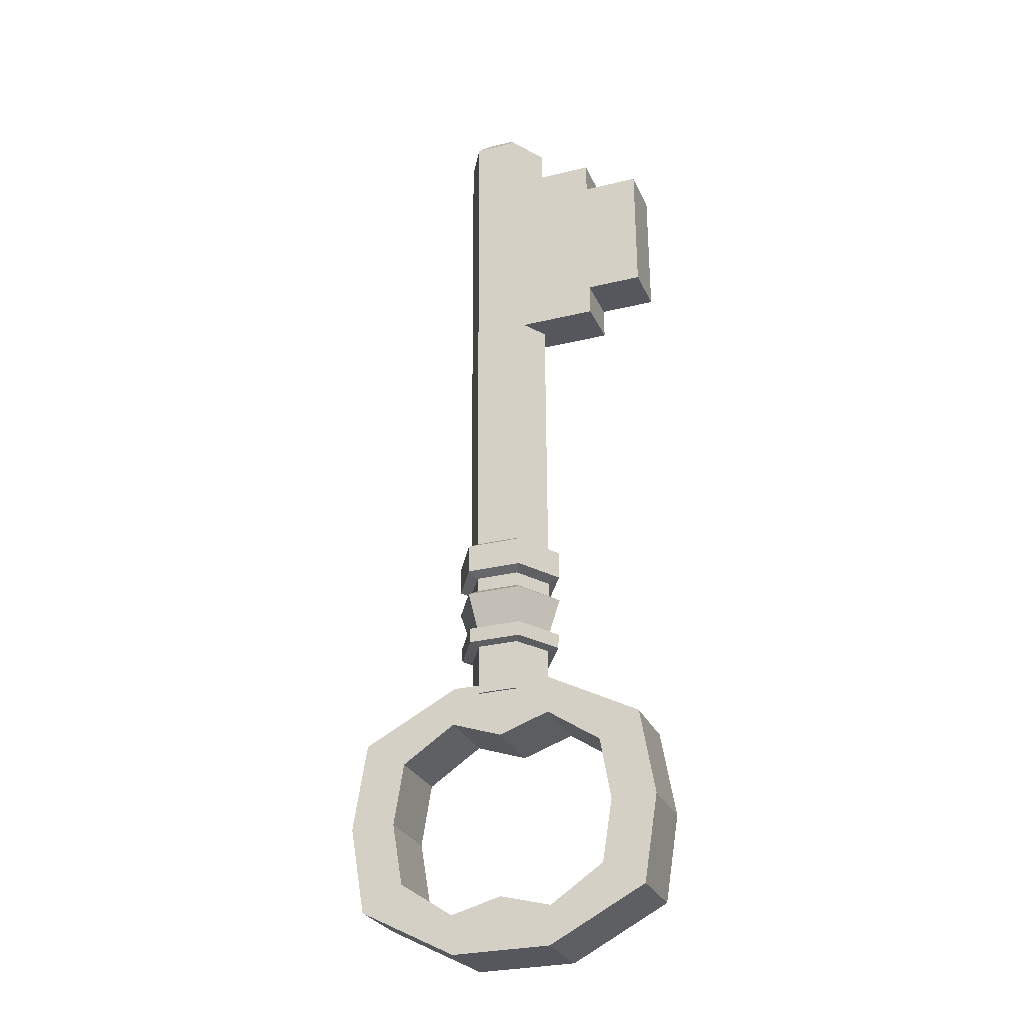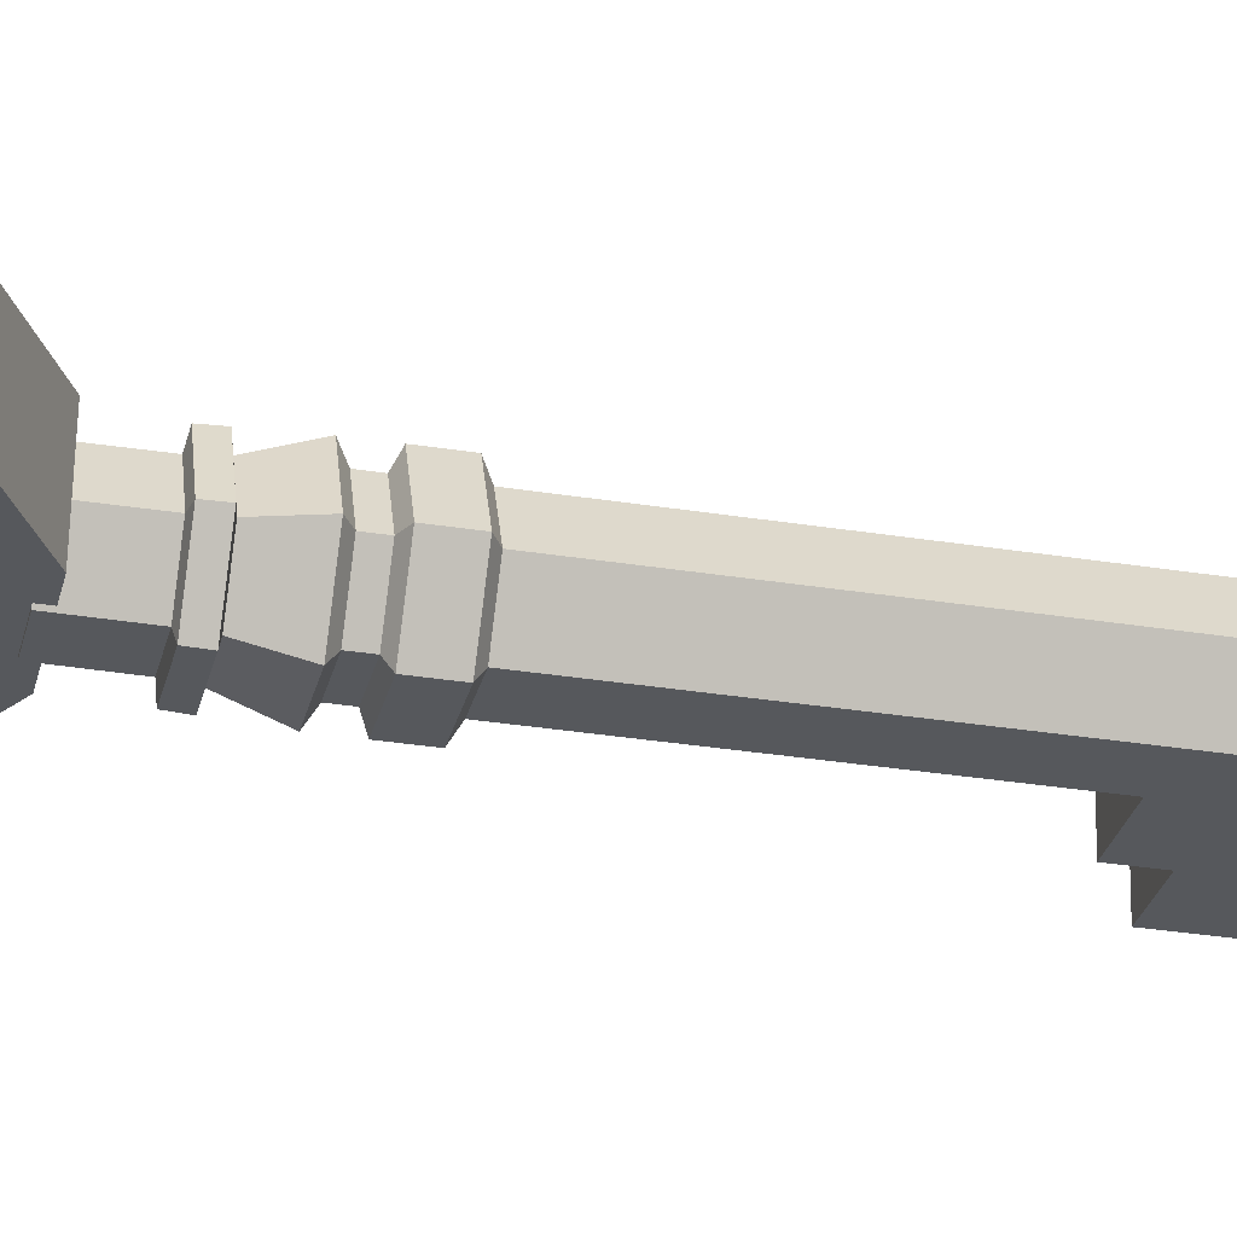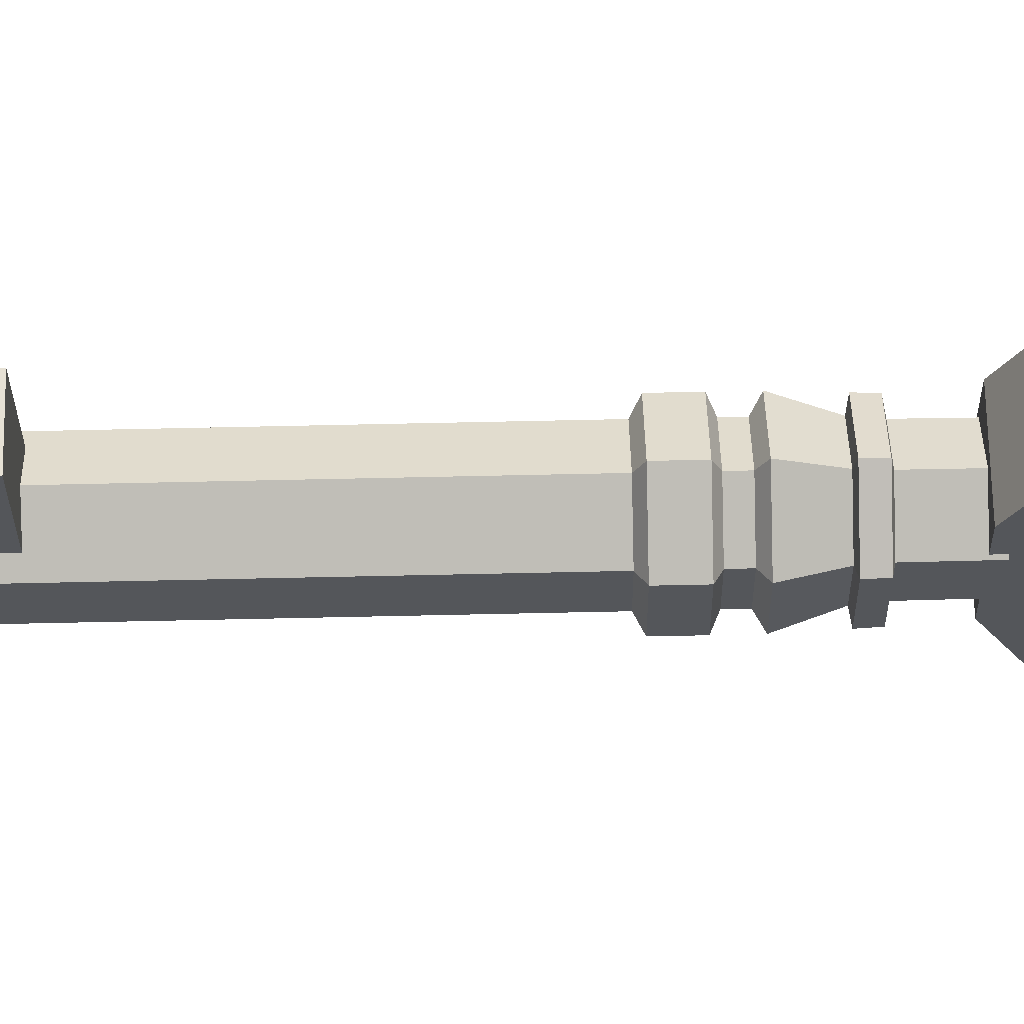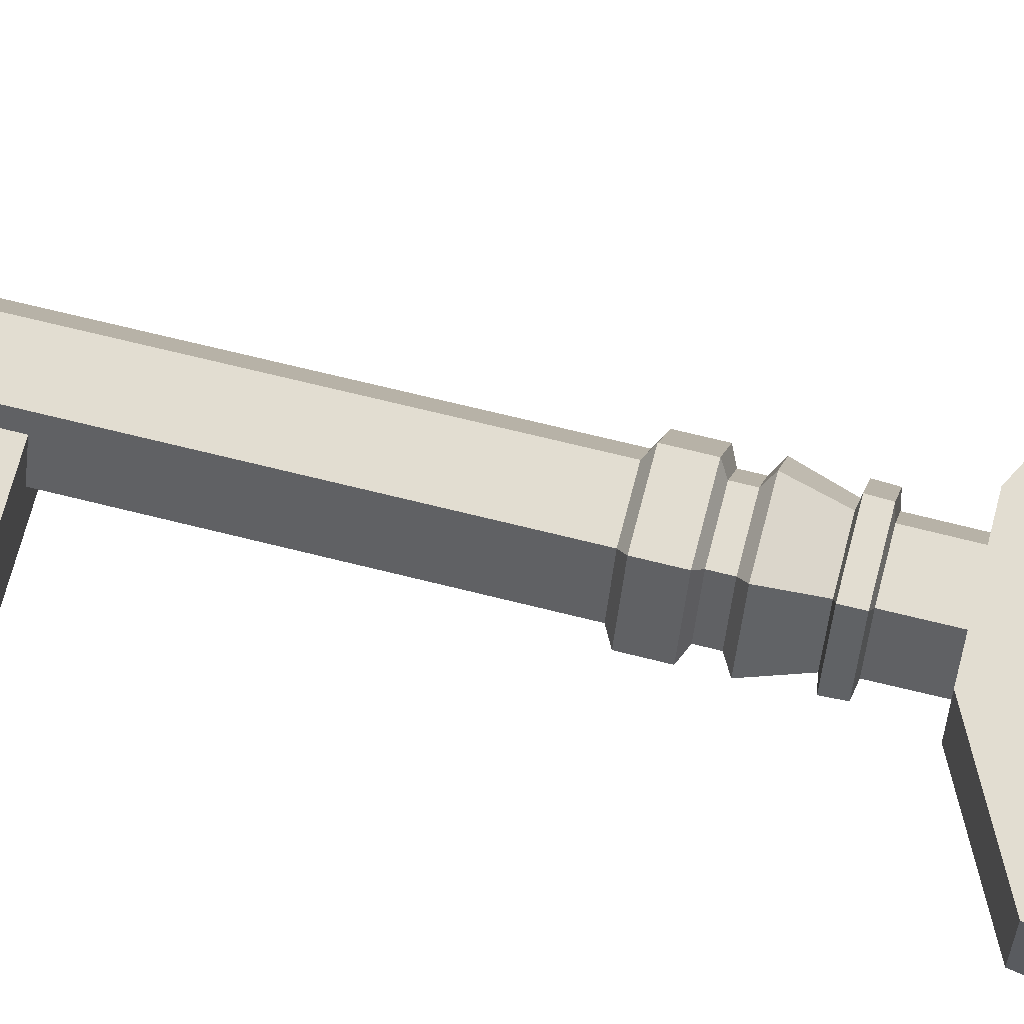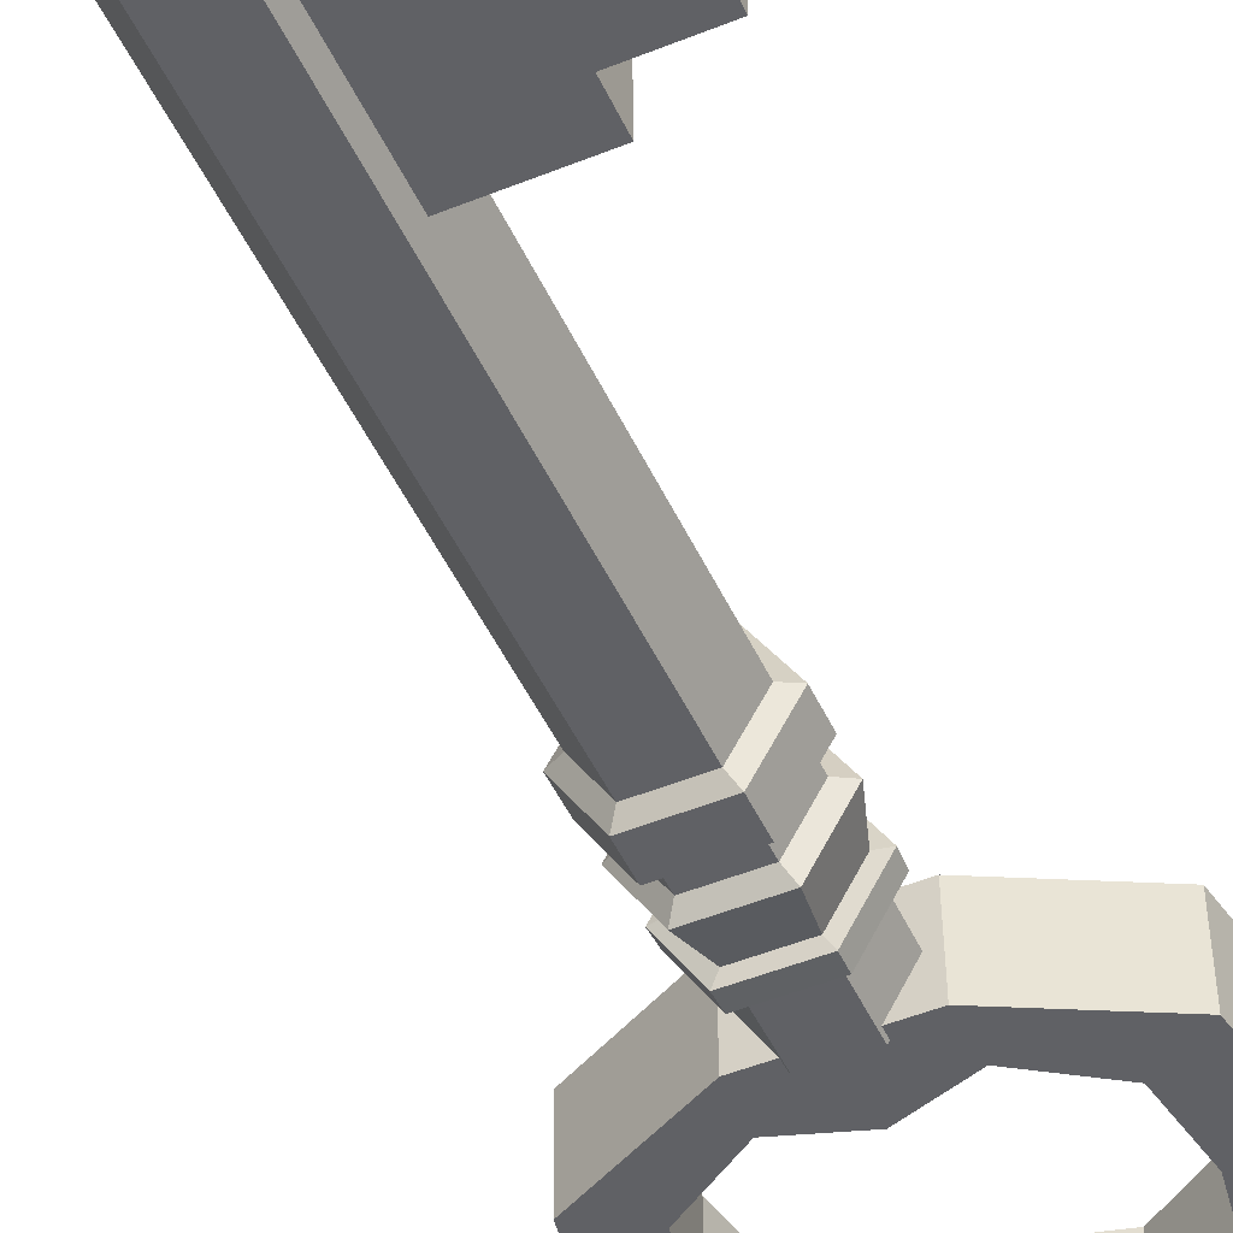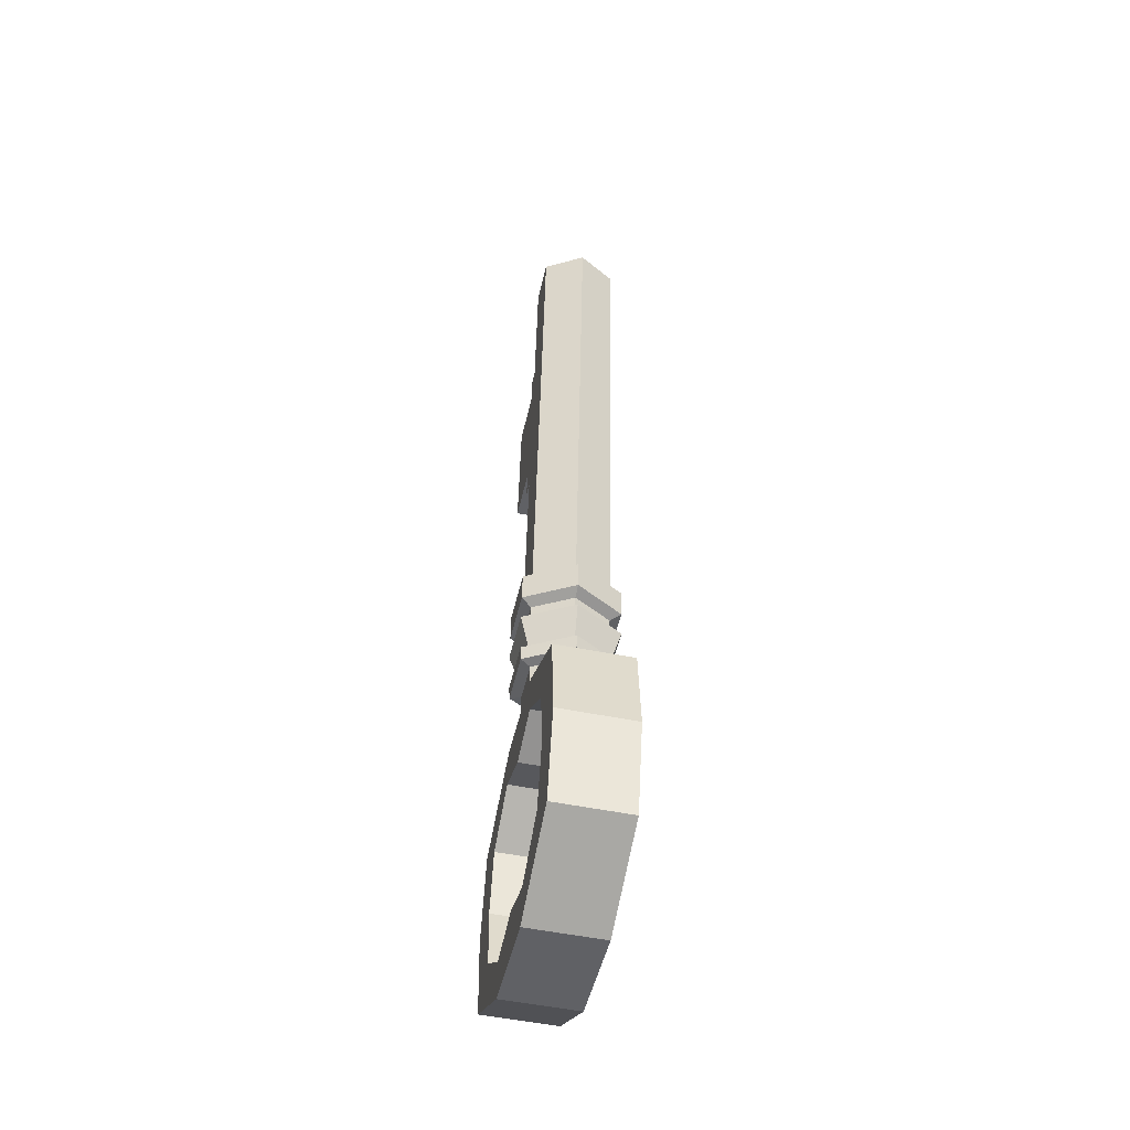
<metadata>
{"format":"obj","ext":"obj","renderer":"f3d","projection":"perspective","resolution":1024,"background":"white","views":[{"elev":-28.7,"azim":20.2,"up":"+Z"},{"elev":-27.4,"azim":-102.4,"up":"+Y"},{"elev":-25.6,"azim":90.5,"up":"+Y"},{"elev":68.5,"azim":104.6,"up":"+Y"},{"elev":-49.4,"azim":24.2,"up":"+Y"},{"elev":-47.2,"azim":-102.3,"up":"+Z"}]}
</metadata>
<code>
o Key1_Cube.008
v 0.1915 0.01764 1.844
v 0.1915 0.06431 1.845
v 0.2707 0.06429 1.845
v 0.2707 0.01761 1.844
v 0.2709 0.01476 1.994
v 0.2709 0.06143 1.995
v 0.271 0.06089 2.024
v 0.271 0.01422 2.023
v 0.1918 0.06092 2.024
v 0.1917 0.01424 2.023
v 0.1915 0.0171 1.873
v 0.1916 0.06377 1.874
v 0.1917 0.01478 1.994
v 0.2708 0.06375 1.874
v 0.1917 0.06146 1.995
v 0.2708 0.01707 1.873
v 0.3212 0.06142 1.995
v 0.321 0.06373 1.874
v 0.1947 0.07945 1.602
v 0.1954 0.07055 2.07
v 0.2149 0.0367 2.069
v 0.2143 0.0456 1.602
v 0.1556 0.01177 1.601
v 0.1563 0.002869 2.069
v 0.1367 0.03672 2.069
v 0.1361 0.04562 1.602
v 0.1563 0.07057 2.07
v 0.1556 0.07946 1.602
v 0.1954 0.002856 2.069
v 0.1947 0.01175 1.601
v 0.1935 0.01551 1.497
v 0.1565 0.01552 1.497
v 0.1566 0.01661 1.451
v 0.1934 0.0166 1.451
v 0.1504 0.002834 1.595
v 0.1999 0.002818 1.595
v 0.2121 0.04759 1.497
v 0.1936 0.07967 1.498
v 0.1988 0.08868 1.5
v 0.2225 0.04755 1.499
v 0.1556 0.08039 1.554
v 0.1947 0.08038 1.554
v 0.1999 0.08954 1.548
v 0.1504 0.08955 1.548
v 0.2142 0.04652 1.553
v 0.1946 0.01268 1.552
v 0.1999 0.003752 1.546
v 0.2246 0.04664 1.547
v 0.1256 0.04573 1.596
v 0.1556 0.08015 1.566
v 0.136 0.04631 1.566
v 0.1256 0.04622 1.57
v 0.1504 0.0891 1.571
v 0.1944 0.01381 1.513
v 0.1557 0.01383 1.513
v 0.151 0.005671 1.511
v 0.1991 0.005656 1.511
v 0.2142 0.04628 1.566
v 0.1947 0.01244 1.565
v 0.1504 0.08862 1.597
v 0.1556 0.01245 1.565
v 0.1556 0.01269 1.552
v 0.136 0.04655 1.553
v 0.1256 0.04667 1.547
v 0.2 0.0886 1.597
v 0.1565 0.07968 1.498
v 0.138 0.04761 1.497
v 0.1275 0.04758 1.499
v 0.1513 0.0887 1.5
v 0.1947 0.08014 1.566
v 0.1504 0.003323 1.57
v 0.1999 0.08909 1.571
v 0.2247 0.0457 1.596
v 0.2247 0.04619 1.57
v 0.1999 0.003306 1.57
v 0.2137 0.04727 1.514
v 0.1503 0.003769 1.546
v 0.1364 0.04729 1.514
v 0.1557 0.08074 1.515
v 0.1944 0.08073 1.515
v 0.1991 0.08895 1.513
v 0.151 0.08897 1.513
v 0.1988 0.006426 1.498
v 0.1513 0.006441 1.498
v 0.127 0.04733 1.512
v 0.1934 0.08031 1.452
v 0.1566 0.08033 1.452
v 0.2118 0.04845 1.452
v 0.1382 0.04847 1.452
v 0.1992 0.03644 2.083
v 0.1875 0.01622 2.082
v 0.1642 0.01622 2.082
v 0.1525 0.03646 2.083
v 0.1642 0.05669 2.083
v 0.1875 0.05668 2.083
v 0.321 0.01706 1.873
v 0.3211 0.01474 1.994
v 0.0338 0.08613 1.339
v 0.04676 0.08466 1.416
v 0.08328 0.08506 1.394
v 0.07398 0.08612 1.339
v 0.1758 0.0884 1.217
v 0.1319 0.08841 1.217
v 0.1305 0.08776 1.252
v 0.1759 0.08751 1.264
v 0.3054 0.08457 1.416
v 0.3181 0.08604 1.339
v 0.278 0.08605 1.339
v 0.2688 0.085 1.394
v 0.1322 0.08378 1.461
v 0.1307 0.08444 1.426
v 0.04655 0.08759 1.262
v 0.08313 0.08717 1.284
v 0.3052 0.08751 1.262
v 0.2687 0.08711 1.283
v 0.1761 0.08377 1.461
v 0.2201 0.08375 1.461
v 0.2214 0.08441 1.426
v 0.1761 0.08472 1.41
v 0.2197 0.08839 1.217
v 0.2212 0.08773 1.252
v 0.03377 0.02076 1.338
v 0.07396 0.02075 1.338
v 0.08326 0.01969 1.393
v 0.04674 0.01929 1.415
v 0.1758 0.02303 1.216
v 0.1758 0.02215 1.262
v 0.1305 0.02239 1.25
v 0.1318 0.02304 1.216
v 0.3054 0.0192 1.415
v 0.2688 0.01963 1.393
v 0.2779 0.02068 1.338
v 0.3181 0.02067 1.337
v 0.1307 0.01907 1.425
v 0.1322 0.01841 1.459
v 0.0831 0.0218 1.282
v 0.04652 0.02223 1.261
v 0.2686 0.02174 1.282
v 0.3052 0.02214 1.26
v 0.1761 0.0184 1.459
v 0.176 0.01935 1.409
v 0.2214 0.01904 1.425
v 0.22 0.01838 1.459
v 0.2212 0.02236 1.25
v 0.2197 0.02302 1.216
v 0.2232 0.0473 1.512
f 2 4 1
f 5 7 8
f 8 9 10
f 11 2 1
f 8 13 5
f 3 12 14
f 14 15 6
f 13 16 5
f 15 11 13
f 14 17 18
f 4 14 16
f 4 11 1
f 10 15 13
f 6 9 7
f 19 21 22
f 23 25 26
f 25 28 26
f 28 20 19
f 21 30 22
f 29 23 30
f 31 33 34
f 23 36 30
f 37 39 40
f 41 43 44
f 46 48 45
f 26 35 23
f 51 53 50
f 55 57 54
f 45 59 46
f 28 49 26
f 59 62 46
f 41 64 63
f 61 63 62
f 28 65 60
f 63 50 41
f 66 68 69
f 50 42 41
f 51 71 52
f 70 45 42
f 65 74 72
f 53 65 72
f 49 53 52
f 35 52 71
f 75 35 71
f 73 75 74
f 48 54 76
f 47 55 54
f 55 64 78
f 78 44 79
f 79 43 80
f 43 76 80
f 58 75 59
f 50 72 70
f 30 73 22
f 62 47 46
f 80 82 79
f 32 83 84
f 42 48 43
f 59 71 61
f 70 74 58
f 78 56 55
f 63 77 62
f 19 73 65
f 38 87 66
f 37 34 88
f 32 89 33
f 37 86 38
f 66 89 67
f 33 88 34
f 89 86 33
f 21 91 29
f 24 91 92
f 25 92 93
f 25 94 27
f 27 95 20
f 20 90 21
f 90 94 92
f 16 18 96
f 6 97 17
f 16 97 5
f 97 18 17
f 98 100 101
f 102 104 105
f 107 109 106
f 110 100 99
f 103 113 104
f 107 115 108
f 116 118 119
f 98 113 112
f 120 115 114
f 117 109 118
f 122 124 125
f 126 128 129
f 131 133 130
f 124 135 125
f 129 136 137
f 133 138 139
f 140 142 143
f 136 122 137
f 138 145 139
f 143 131 130
f 126 103 102
f 141 111 119
f 138 108 115
f 103 137 112
f 109 142 118
f 121 138 115
f 112 122 98
f 132 109 108
f 105 144 121
f 98 125 99
f 113 128 104
f 125 110 99
f 123 113 101
f 140 117 116
f 107 139 114
f 100 123 101
f 117 130 106
f 114 145 120
f 111 124 100
f 130 107 106
f 110 140 116
f 142 119 118
f 134 140 135
f 116 111 110
f 104 127 105
f 145 102 120
f 144 126 145
f 102 121 120
f 39 82 81
f 83 56 84
f 68 82 69
f 68 56 85
f 40 57 83
f 39 146 40
f 37 83 31
f 78 82 85
f 32 68 67
f 76 81 80
f 76 57 146
f 38 69 39
f 2 3 4
f 5 6 7
f 8 7 9
f 11 12 2
f 8 10 13
f 3 2 12
f 14 12 15
f 13 11 16
f 15 12 11
f 14 6 17
f 4 3 14
f 4 16 11
f 10 9 15
f 6 15 9
f 19 20 21
f 23 24 25
f 25 27 28
f 28 27 20
f 21 29 30
f 29 24 23
f 31 32 33
f 23 35 36
f 37 38 39
f 41 42 43
f 46 47 48
f 26 49 35
f 51 52 53
f 55 56 57
f 45 58 59
f 28 60 49
f 59 61 62
f 41 44 64
f 61 51 63
f 28 19 65
f 63 51 50
f 66 67 68
f 50 70 42
f 51 61 71
f 70 58 45
f 65 73 74
f 53 60 65
f 49 60 53
f 35 49 52
f 75 36 35
f 73 36 75
f 48 47 54
f 47 77 55
f 55 77 64
f 78 64 44
f 79 44 43
f 43 48 76
f 58 74 75
f 50 53 72
f 30 36 73
f 62 77 47
f 80 81 82
f 32 31 83
f 42 45 48
f 59 75 71
f 70 72 74
f 78 85 56
f 63 64 77
f 19 22 73
f 38 86 87
f 37 31 34
f 32 67 89
f 37 88 86
f 66 87 89
f 33 86 88
f 89 87 86
f 21 90 91
f 24 29 91
f 25 24 92
f 25 93 94
f 27 94 95
f 20 95 90
f 92 91 90
f 90 95 94
f 94 93 92
f 16 14 18
f 6 5 97
f 16 96 97
f 97 96 18
f 98 99 100
f 102 103 104
f 107 108 109
f 110 111 100
f 103 112 113
f 107 114 115
f 116 117 118
f 98 101 113
f 120 121 115
f 117 106 109
f 122 123 124
f 126 127 128
f 131 132 133
f 124 134 135
f 129 128 136
f 133 132 138
f 140 141 142
f 136 123 122
f 138 144 145
f 143 142 131
f 126 129 103
f 141 134 111
f 138 132 108
f 103 129 137
f 109 131 142
f 121 144 138
f 112 137 122
f 132 131 109
f 105 127 144
f 98 122 125
f 113 136 128
f 125 135 110
f 123 136 113
f 140 143 117
f 107 133 139
f 100 124 123
f 117 143 130
f 114 139 145
f 111 134 124
f 130 133 107
f 110 135 140
f 142 141 119
f 134 141 140
f 116 119 111
f 104 128 127
f 145 126 102
f 144 127 126
f 102 105 121
f 39 69 82
f 83 57 56
f 68 85 82
f 68 84 56
f 40 146 57
f 39 81 146
f 37 40 83
f 78 79 82
f 32 84 68
f 76 146 81
f 76 54 57
f 38 66 69

</code>
